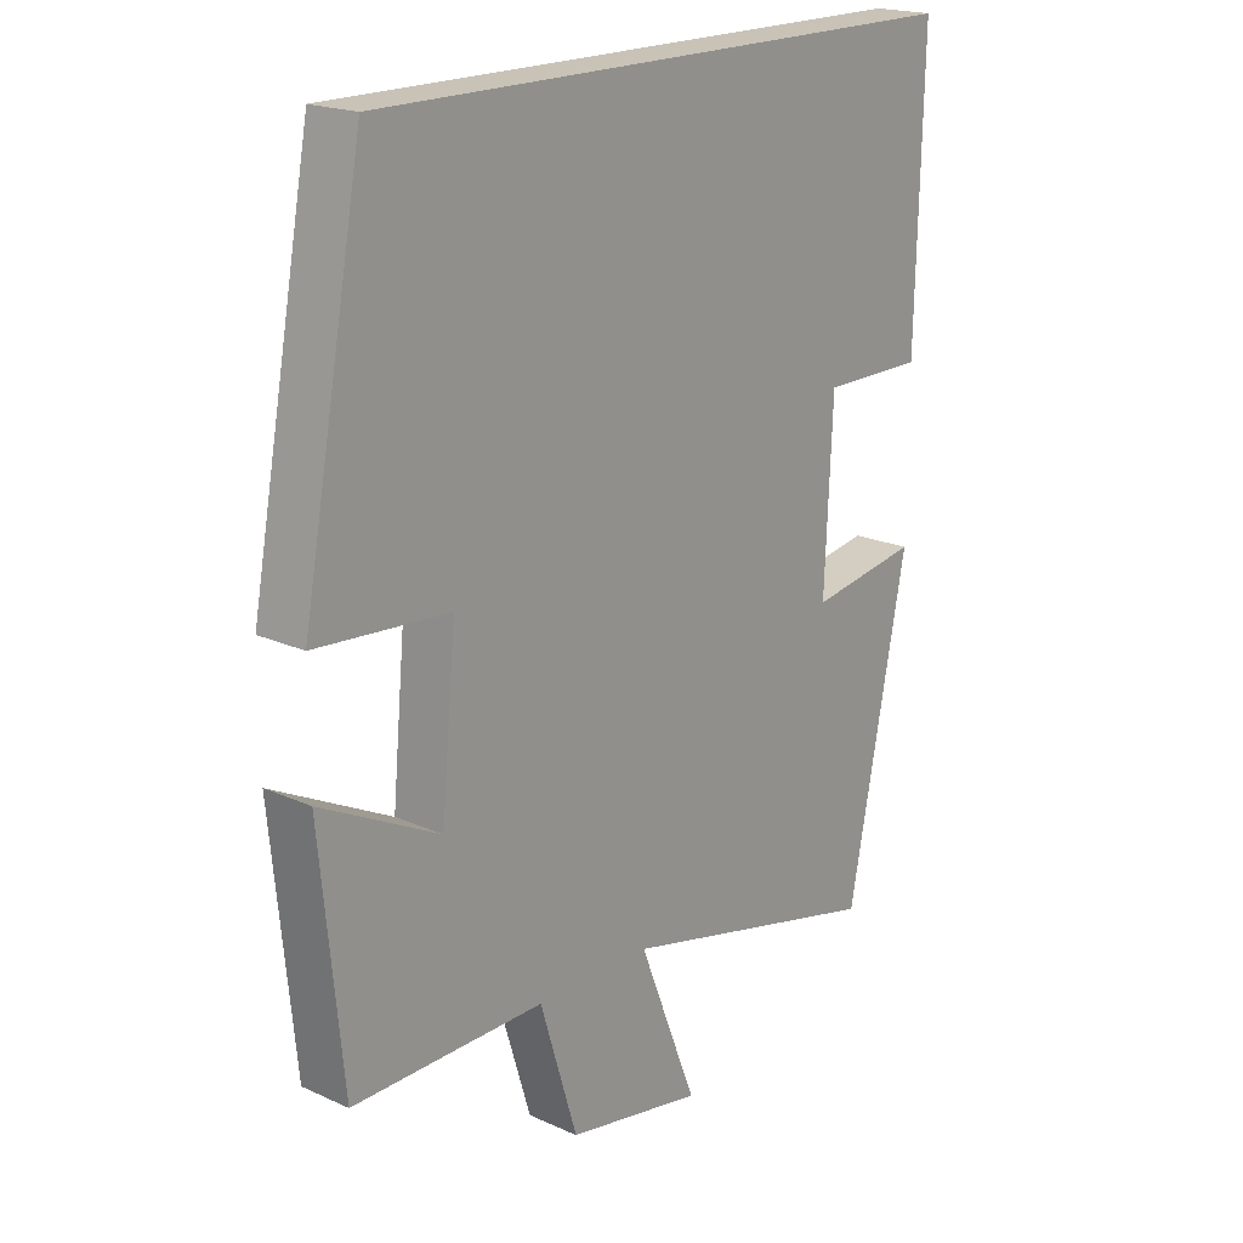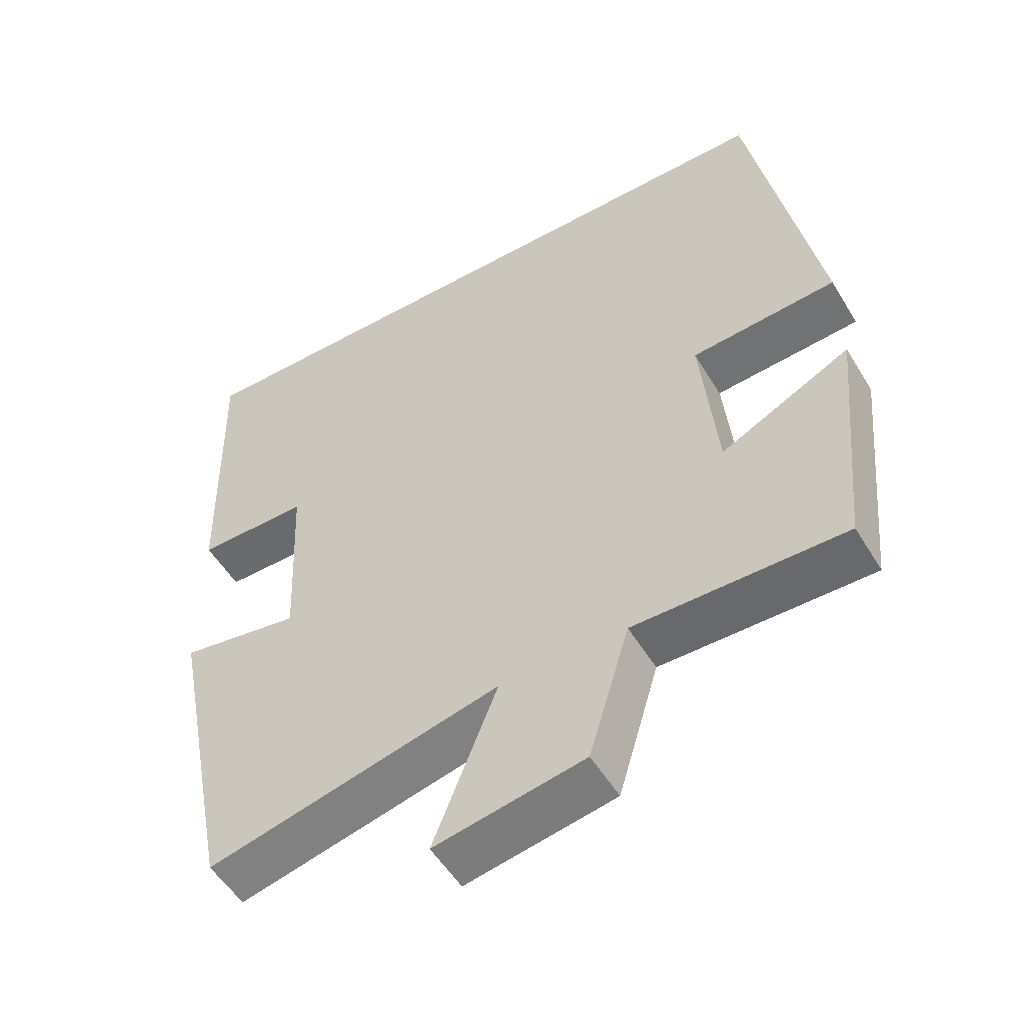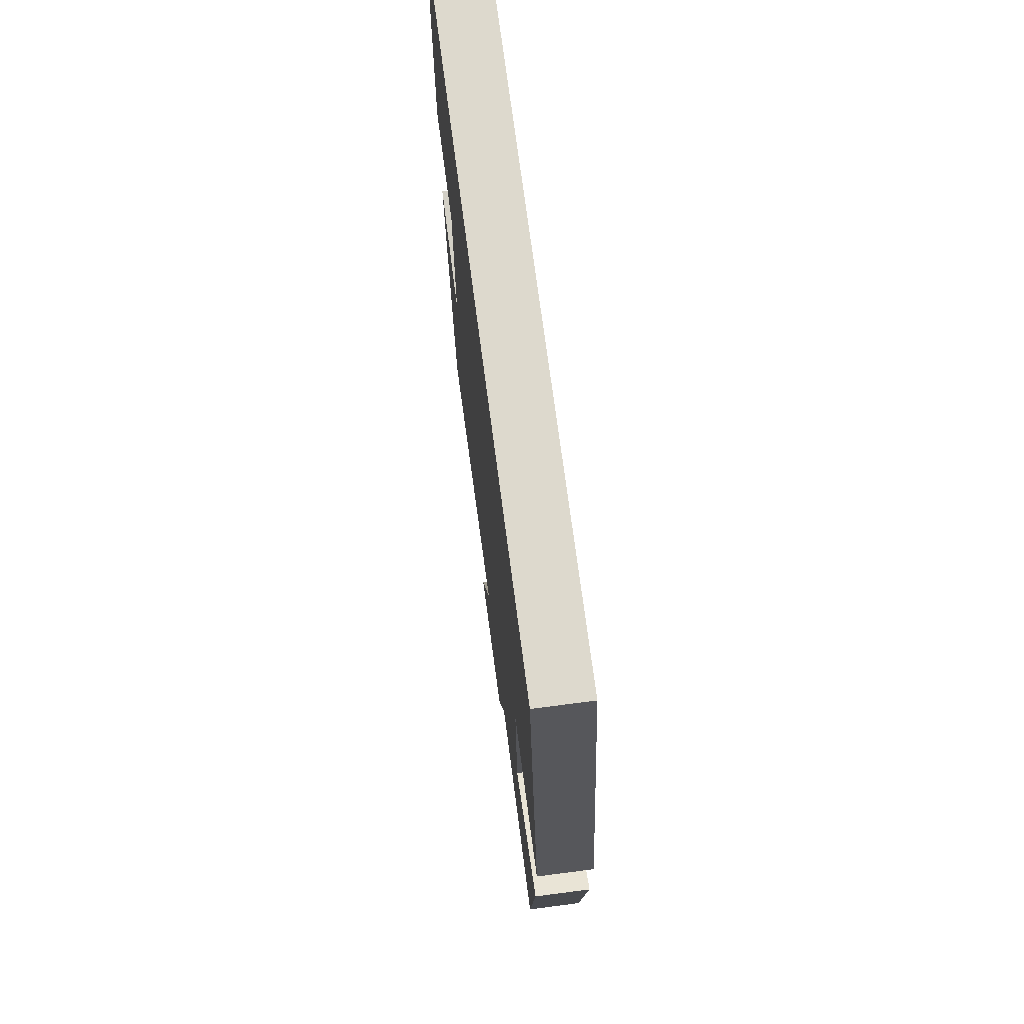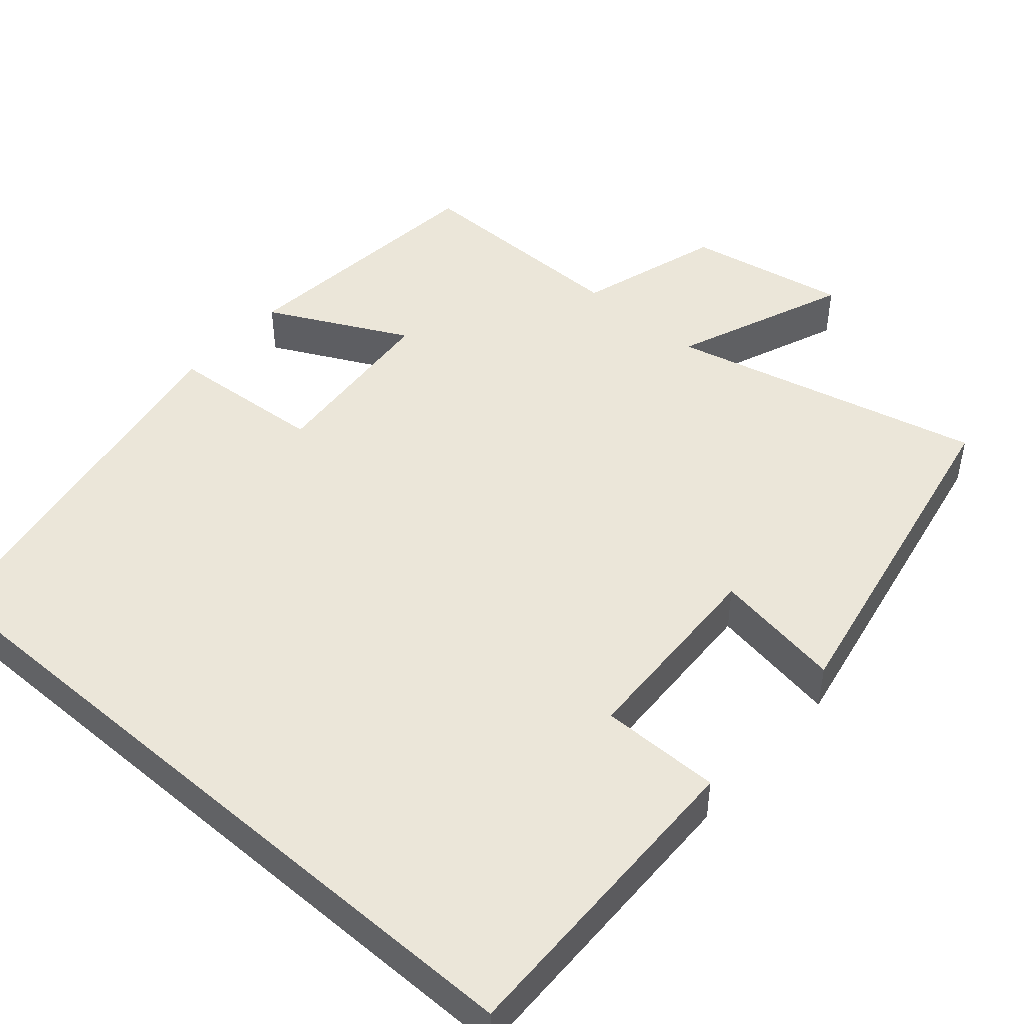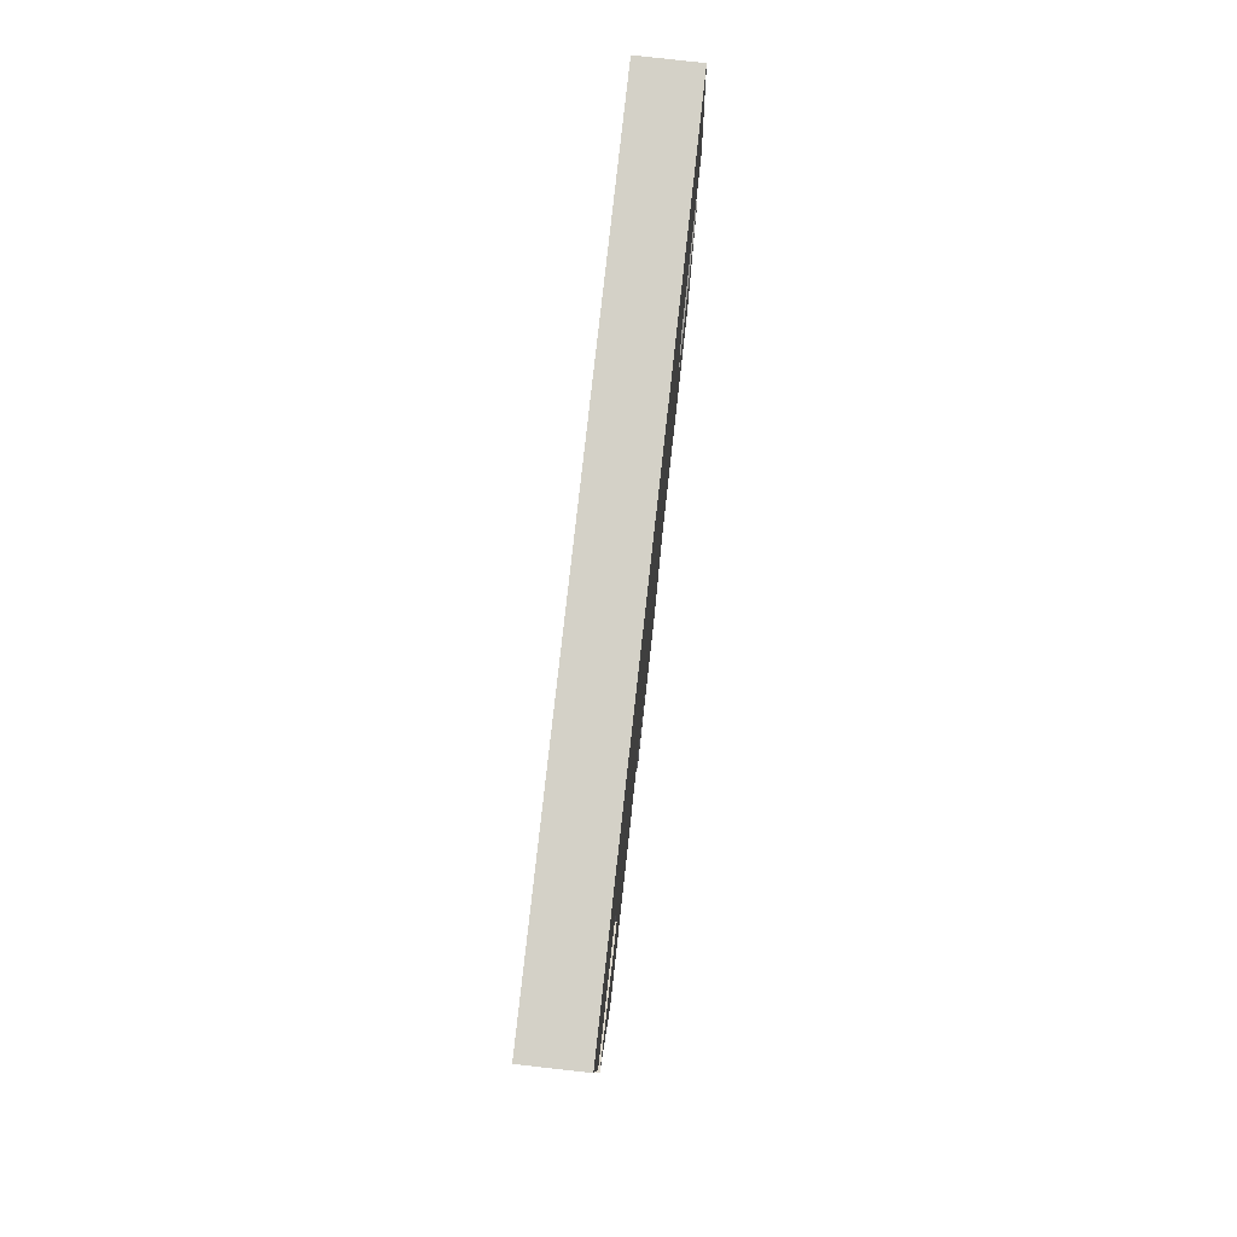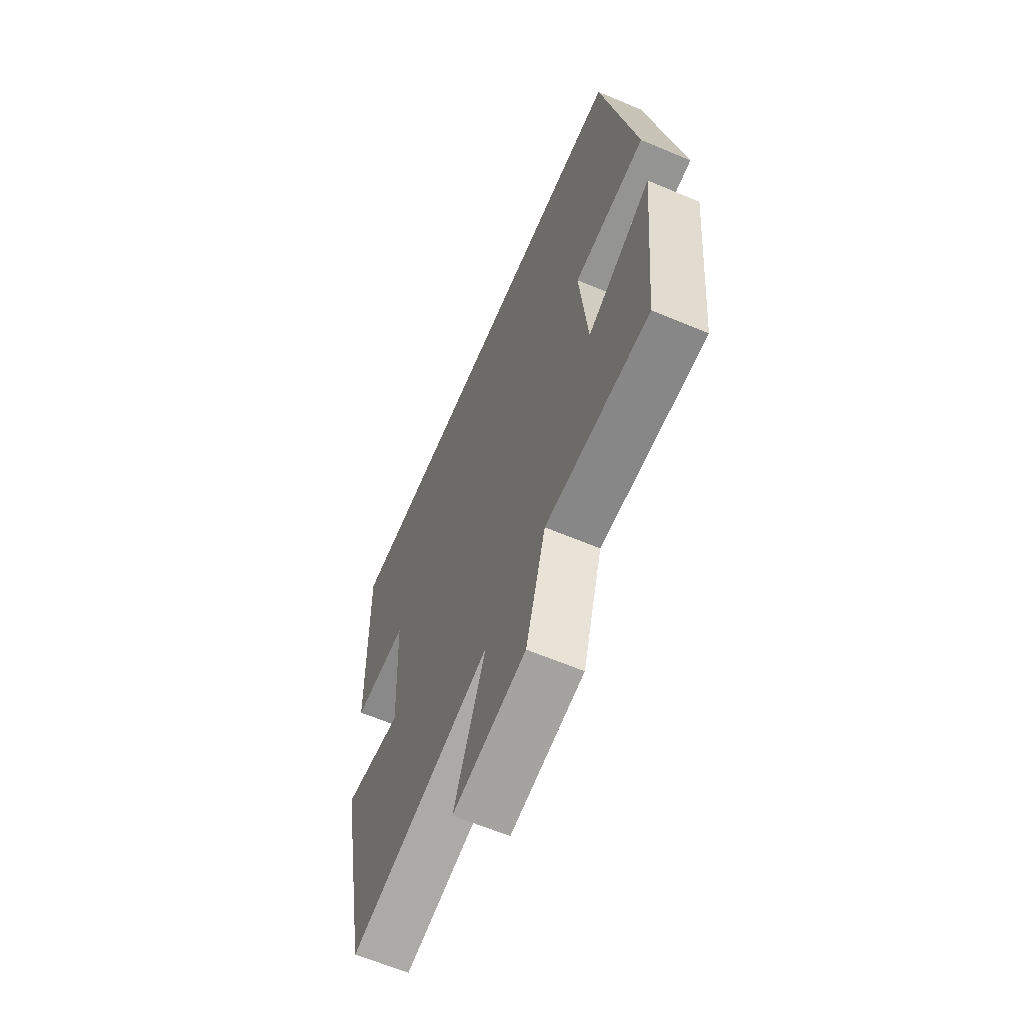
<metadata>
{"format":"obj","ext":"obj","renderer":"f3d","projection":"perspective","resolution":1024,"background":"white","views":[{"elev":19.5,"azim":-49.8,"up":"+Z"},{"elev":-53.1,"azim":-149.4,"up":"+Z"},{"elev":71.9,"azim":-97.4,"up":"+Z"},{"elev":46.9,"azim":41.2,"up":"+Y"},{"elev":79.8,"azim":96.4,"up":"+Z"},{"elev":-63.0,"azim":-113.1,"up":"+Z"}]}
</metadata>
<code>
v 0.41 0.07 -0.597
v 0.003 0.07 -0.5
v 0.092 0.07 -0.726
v -0.116 0.07 -0.688
v -0.173 0.07 -0.5
v -0.466 0.07 -0.503
v -0.5 0.07 -0.158
v -0.319 0.07 -0.249
v -0.297 0.07 -0.013
v -0.5 0.07 0.002
v -0.407 0.07 0.5
v 0.51 0.07 0.5
v 0.5 0.07 0.09
v 0.345 0.07 0.09
v 0.333 0.07 -0.17
v 0.5 0.07 -0.142
v 0.41 0 -0.597
v 0.003 0 -0.5
v 0.092 0 -0.726
v -0.116 0 -0.688
v -0.173 0 -0.5
v -0.466 0 -0.503
v -0.5 0 -0.158
v -0.319 0 -0.249
v -0.297 0 -0.013
v -0.5 0 0.002
v -0.407 0 0.5
v 0.51 0 0.5
v 0.5 0 0.09
v 0.345 0 0.09
v 0.333 0 -0.17
v 0.5 0 -0.142
f 15 16 1 2
f 14 15 2
f 11 12 13 14
f 9 10 11 14
f 8 9 14 2
f 5 6 7 8
f 5 8 2 3
f 3 4 5
f 18 17 32 31
f 18 31 30
f 30 29 28 27
f 30 27 26 25
f 18 30 25 24
f 24 23 22 21
f 19 18 24 21
f 21 20 19
f 1 17 18 2
f 2 18 19 3
f 3 19 20 4
f 4 20 21 5
f 5 21 22 6
f 6 22 23 7
f 7 23 24 8
f 8 24 25 9
f 9 25 26 10
f 10 26 27 11
f 11 27 28 12
f 12 28 29 13
f 13 29 30 14
f 14 30 31 15
f 15 31 32 16
f 16 32 17 1

</code>
